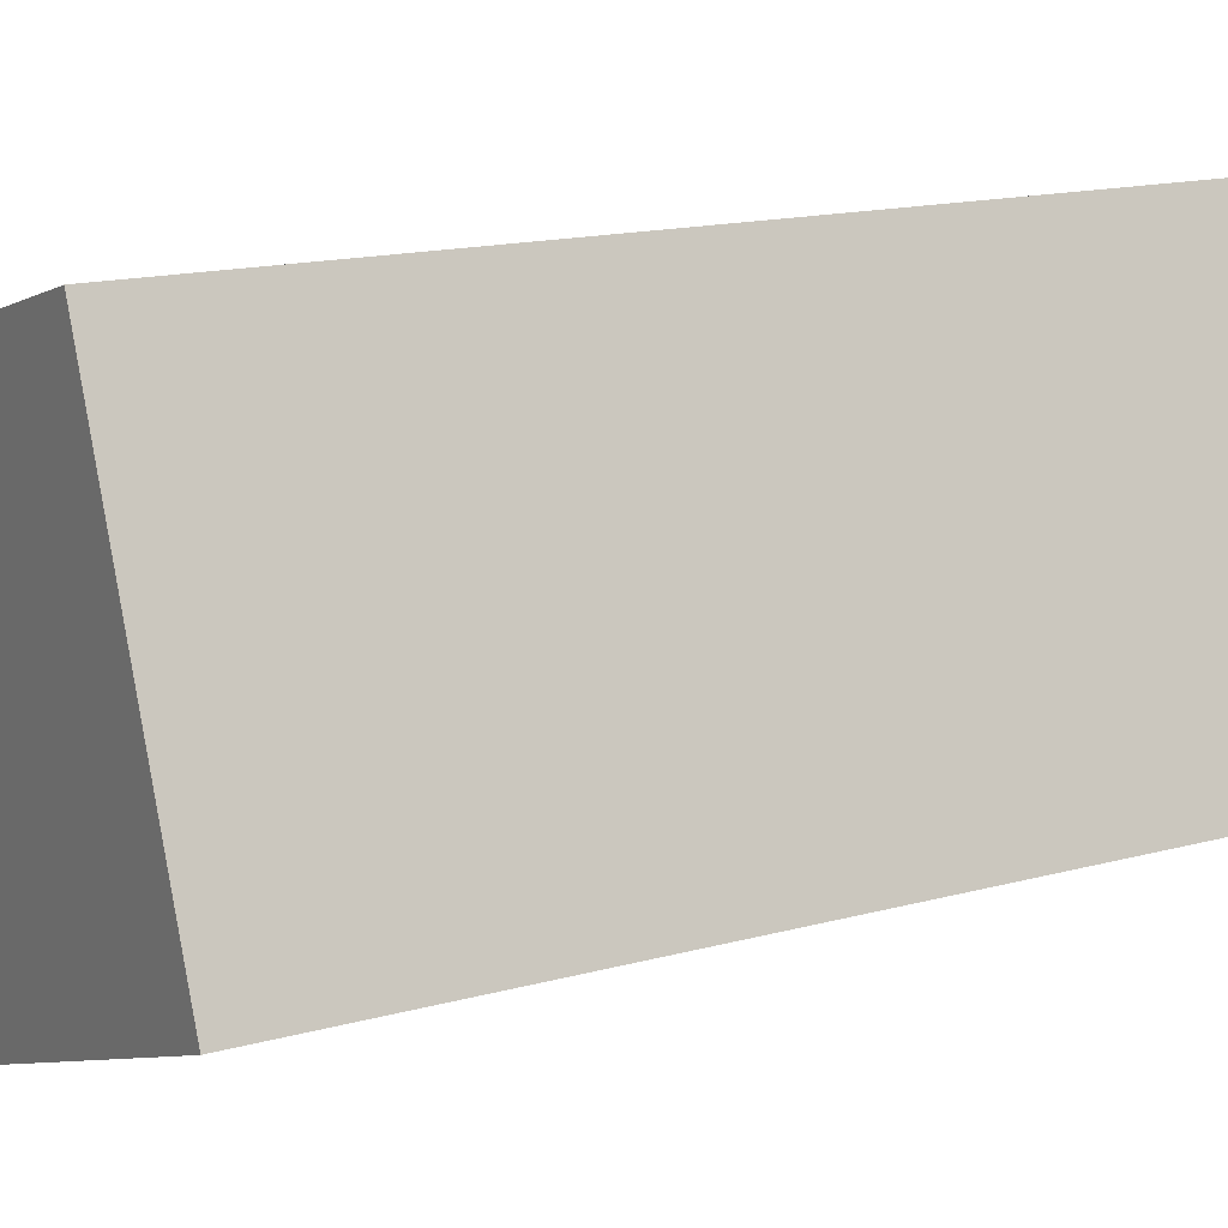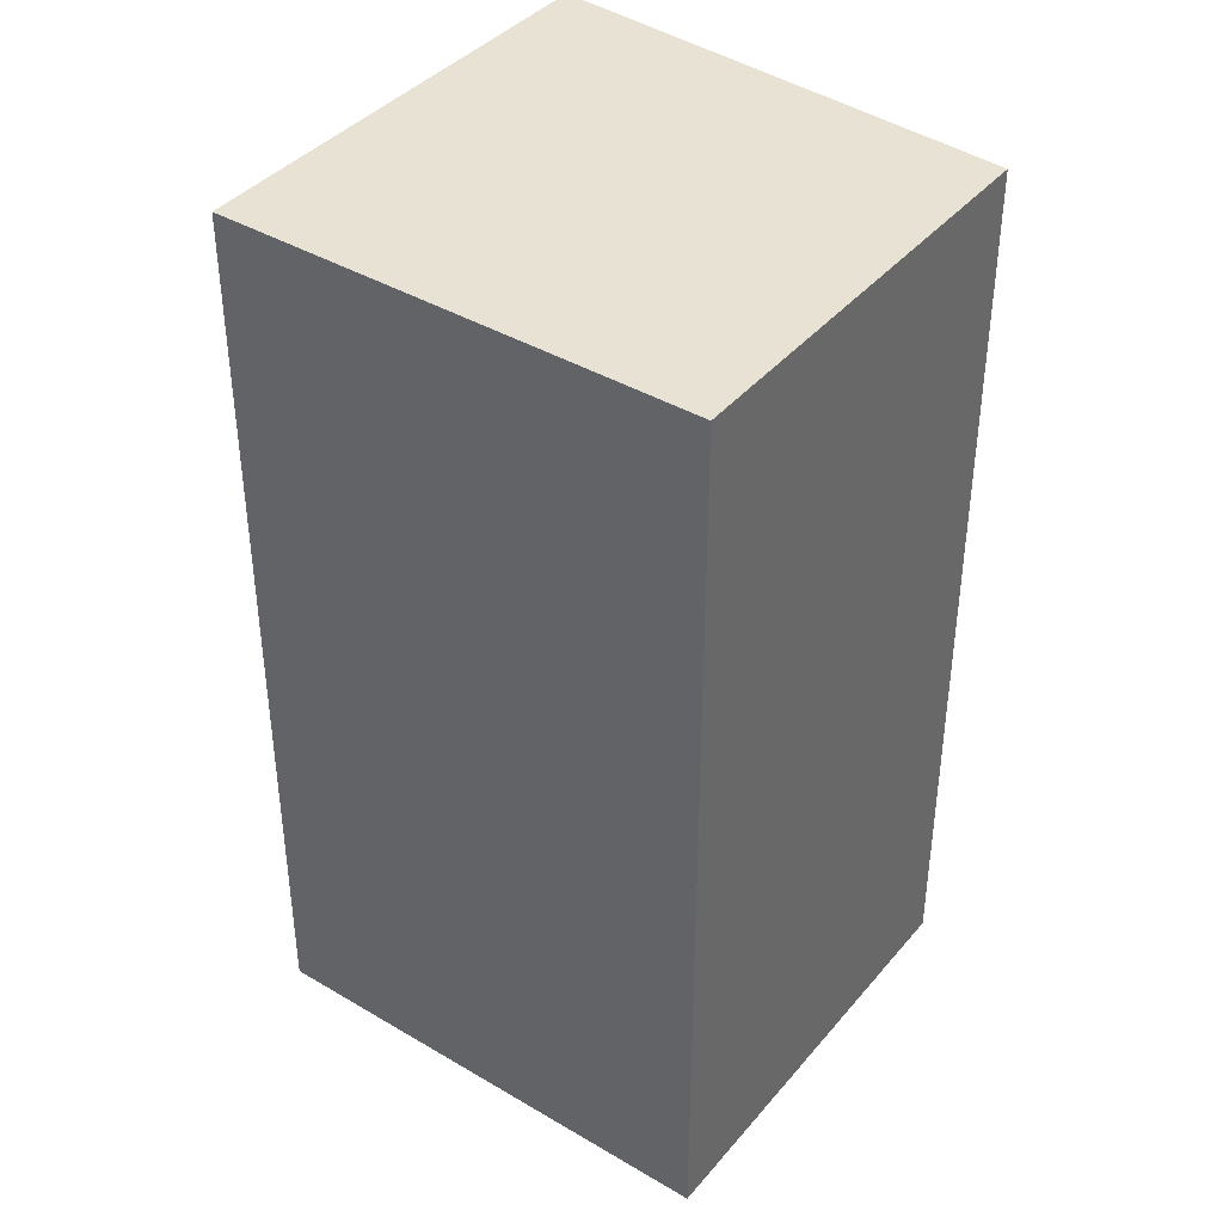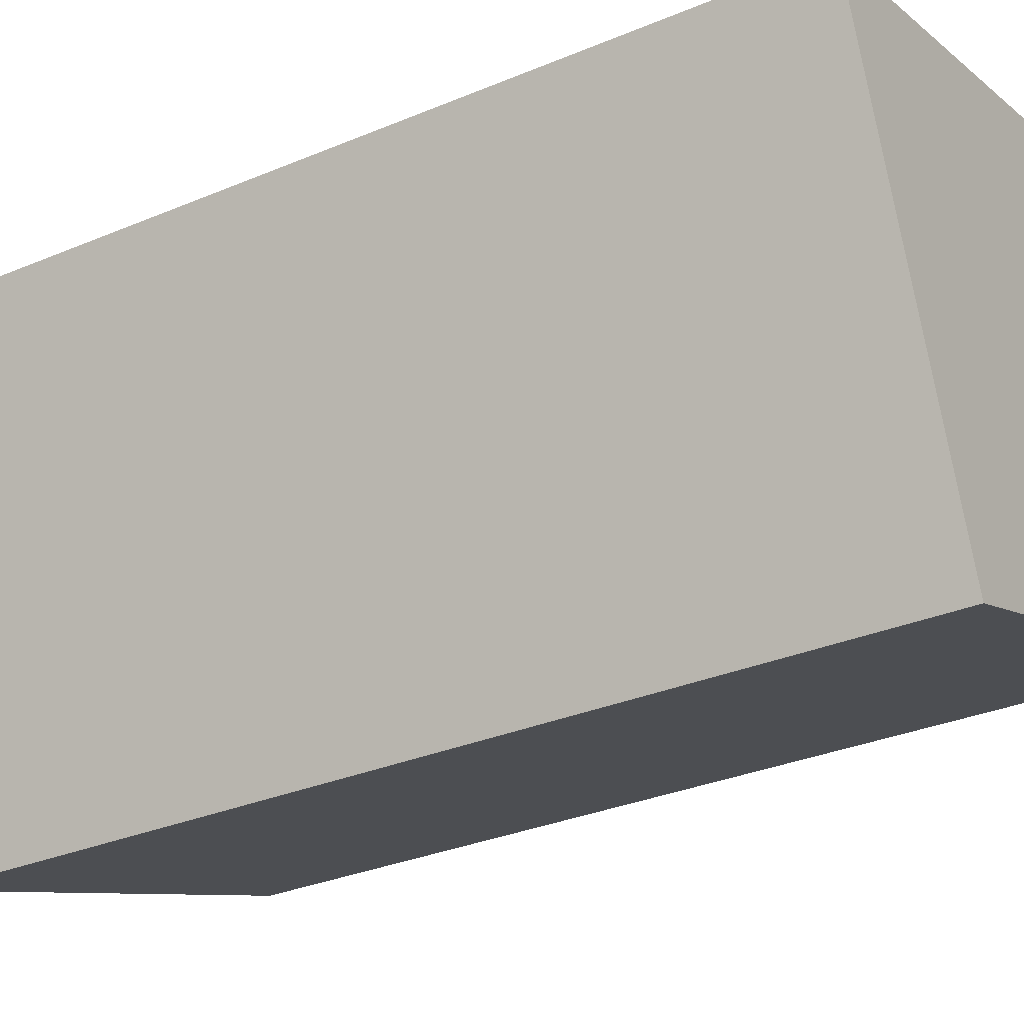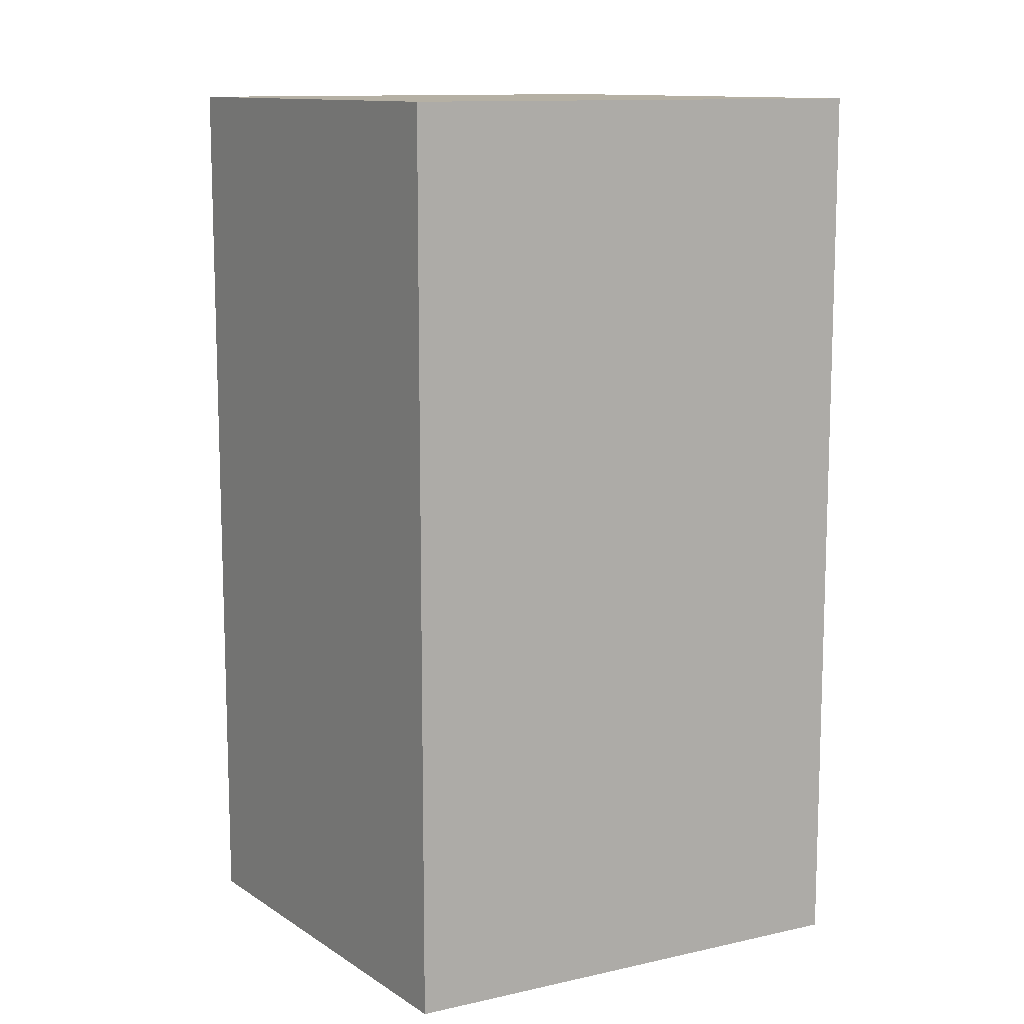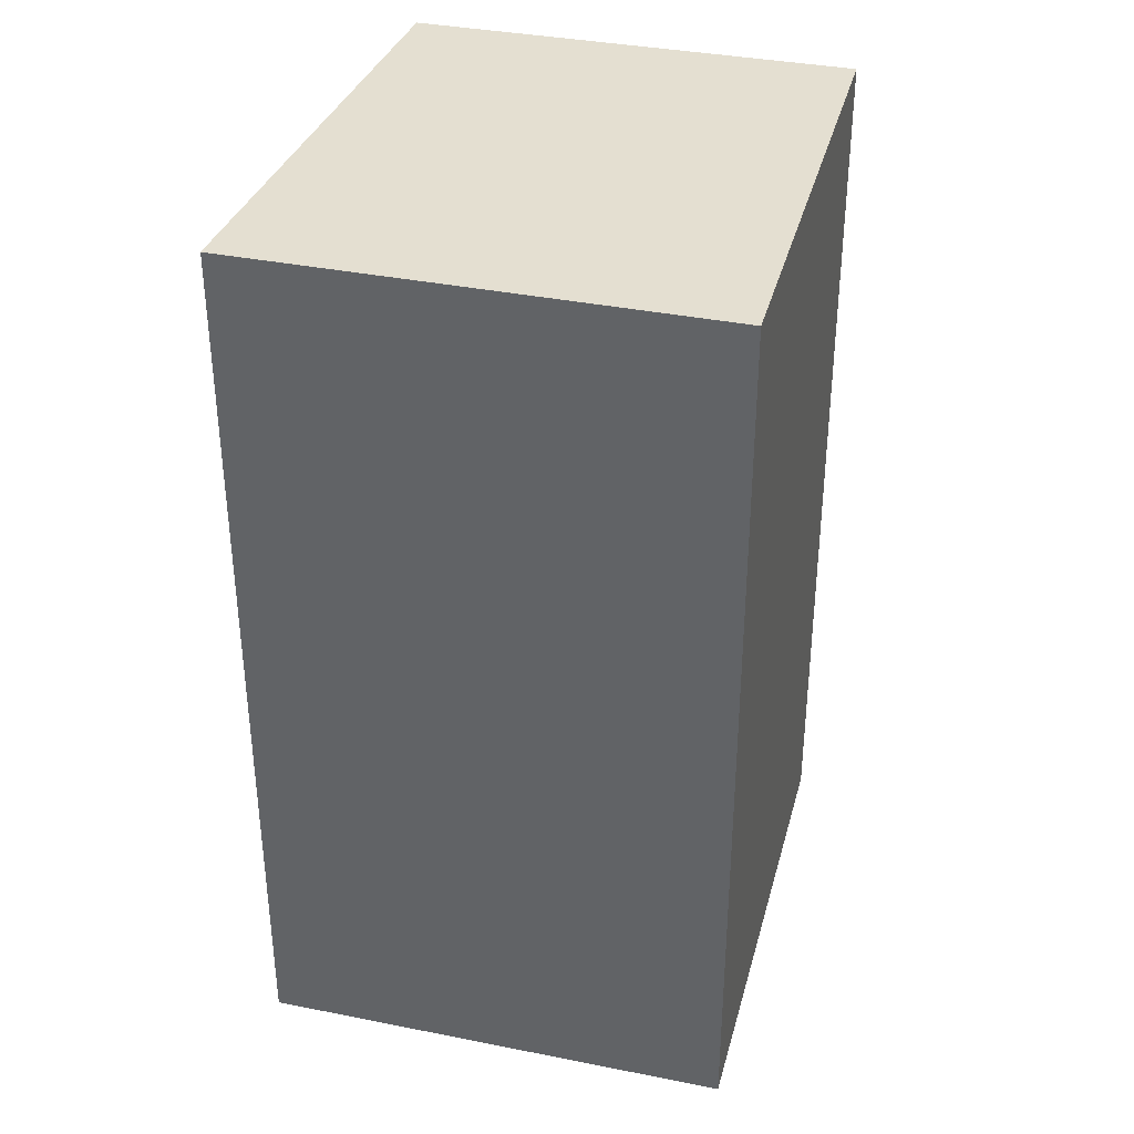
<metadata>
{"format":"obj","ext":"obj","renderer":"f3d","projection":"perspective","resolution":1024,"background":"white","views":[{"elev":15.0,"azim":-120.8,"up":"+Z"},{"elev":40.0,"azim":-123.5,"up":"+Y"},{"elev":-31.4,"azim":120.9,"up":"+Z"},{"elev":11.6,"azim":-12.8,"up":"+Y"},{"elev":36.8,"azim":124.8,"up":"+Y"}]}
</metadata>
<code>
v  0.91 5.314 2.403
v  2.685 5.314 -0.996
v  0 5.314 3.254e-16
v  3.652 5.314 1.621
v  0 0 0
v  0.91 -1.471e-16 2.403
v  3.652 -9.926e-17 1.621
v  2.685 6.099e-17 -0.996
g defaultobject
f 1 2 3
f 2 1 4
f 5 1 3
f 1 5 6
f 6 4 1
f 4 6 7
f 7 2 4
f 2 7 8
f 8 3 2
f 3 8 5
f 8 6 5
f 6 8 7

</code>
